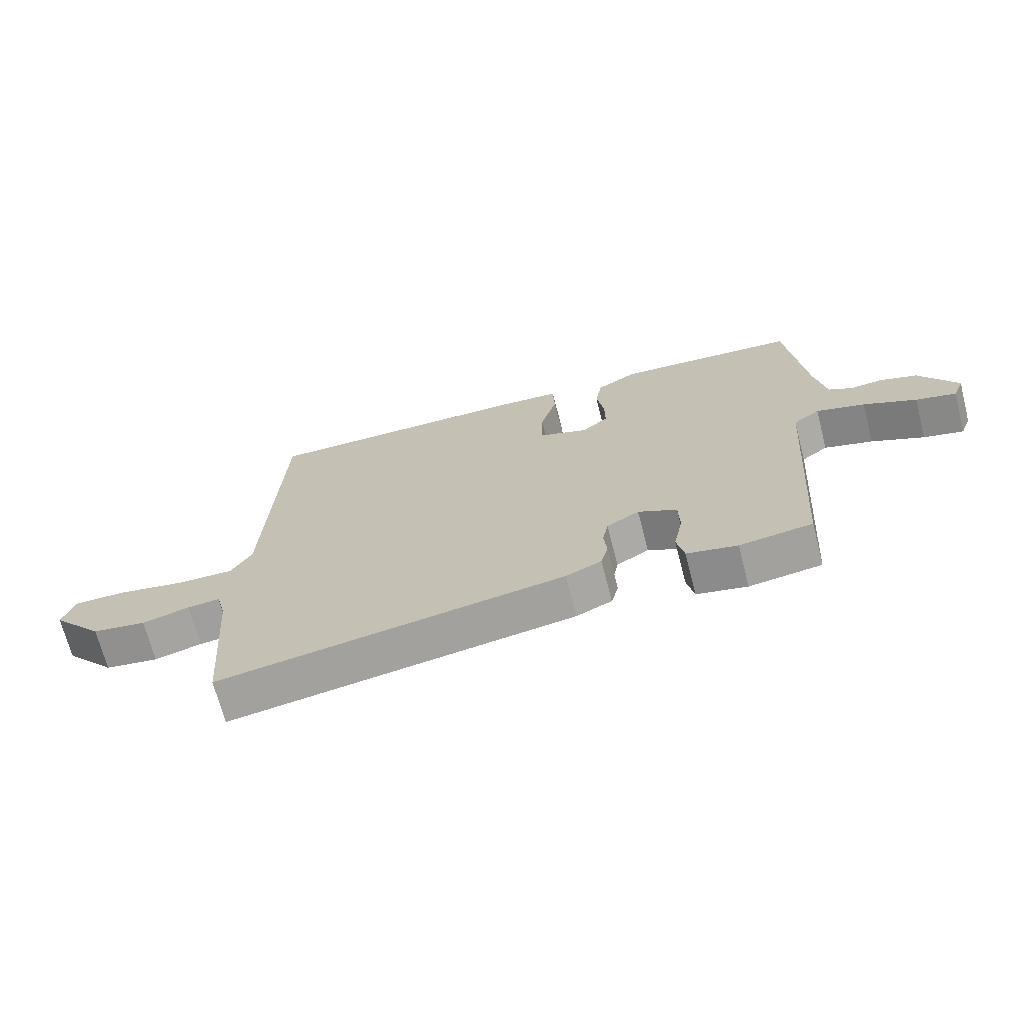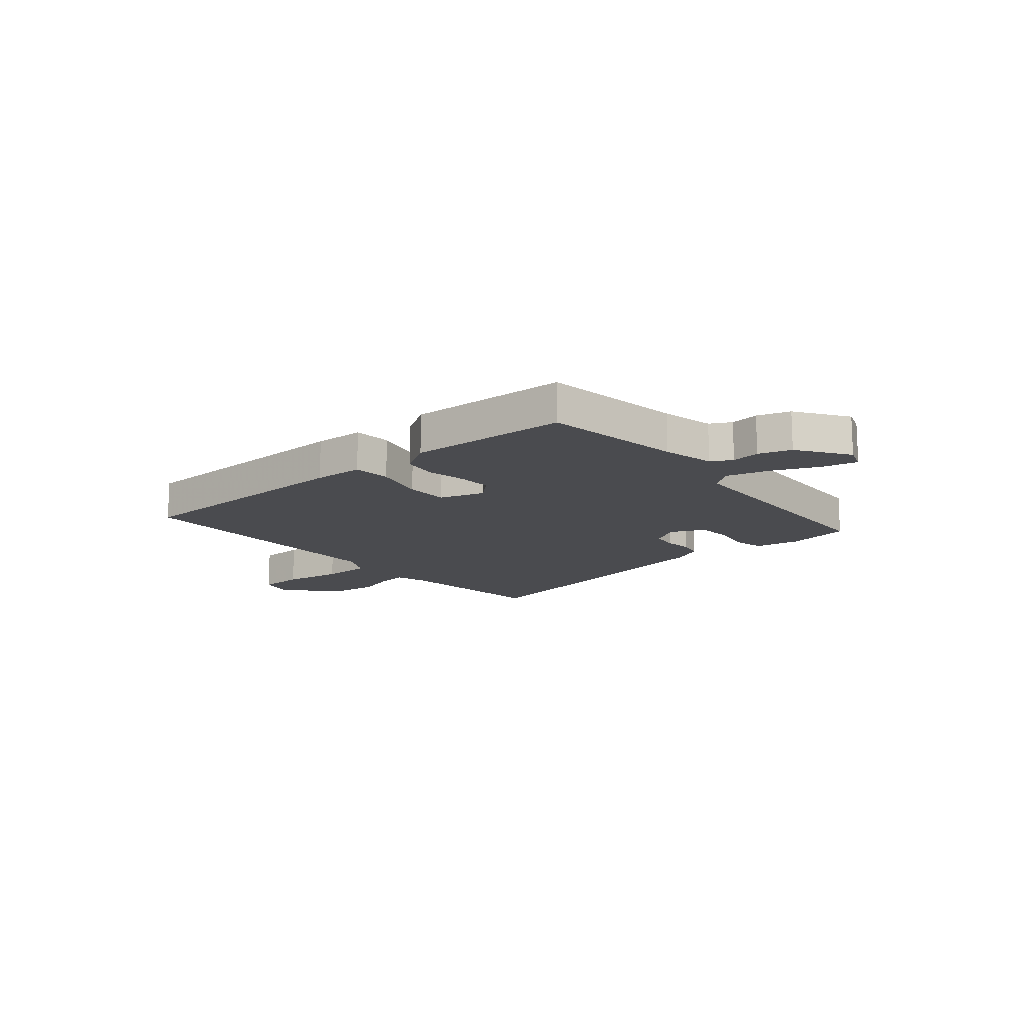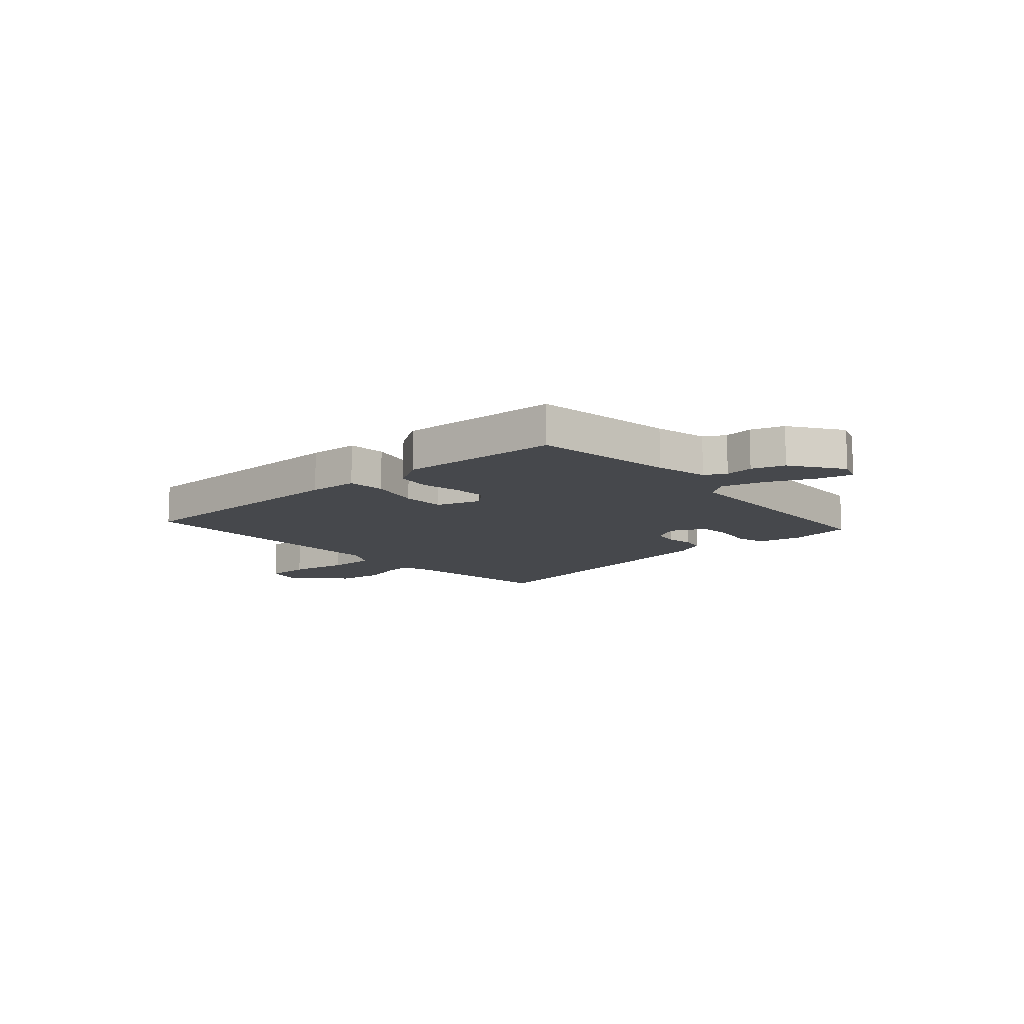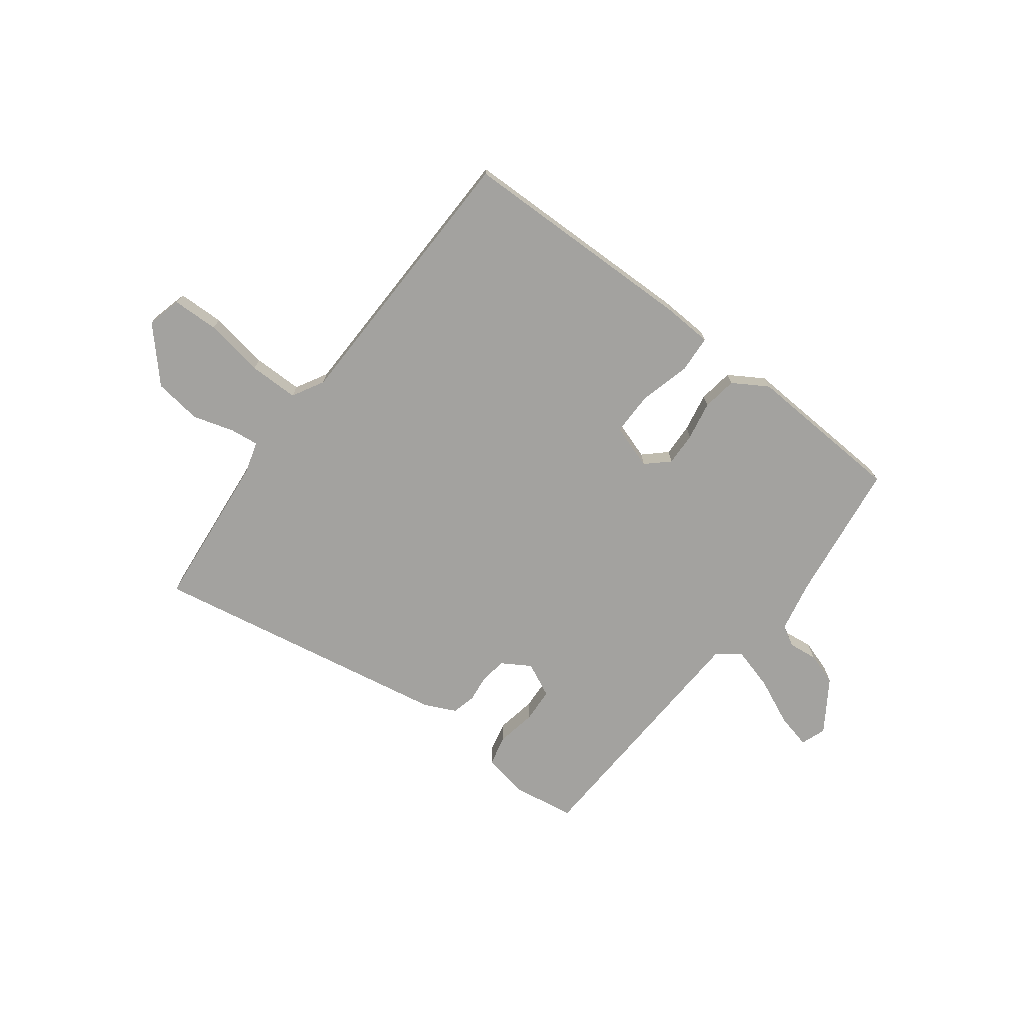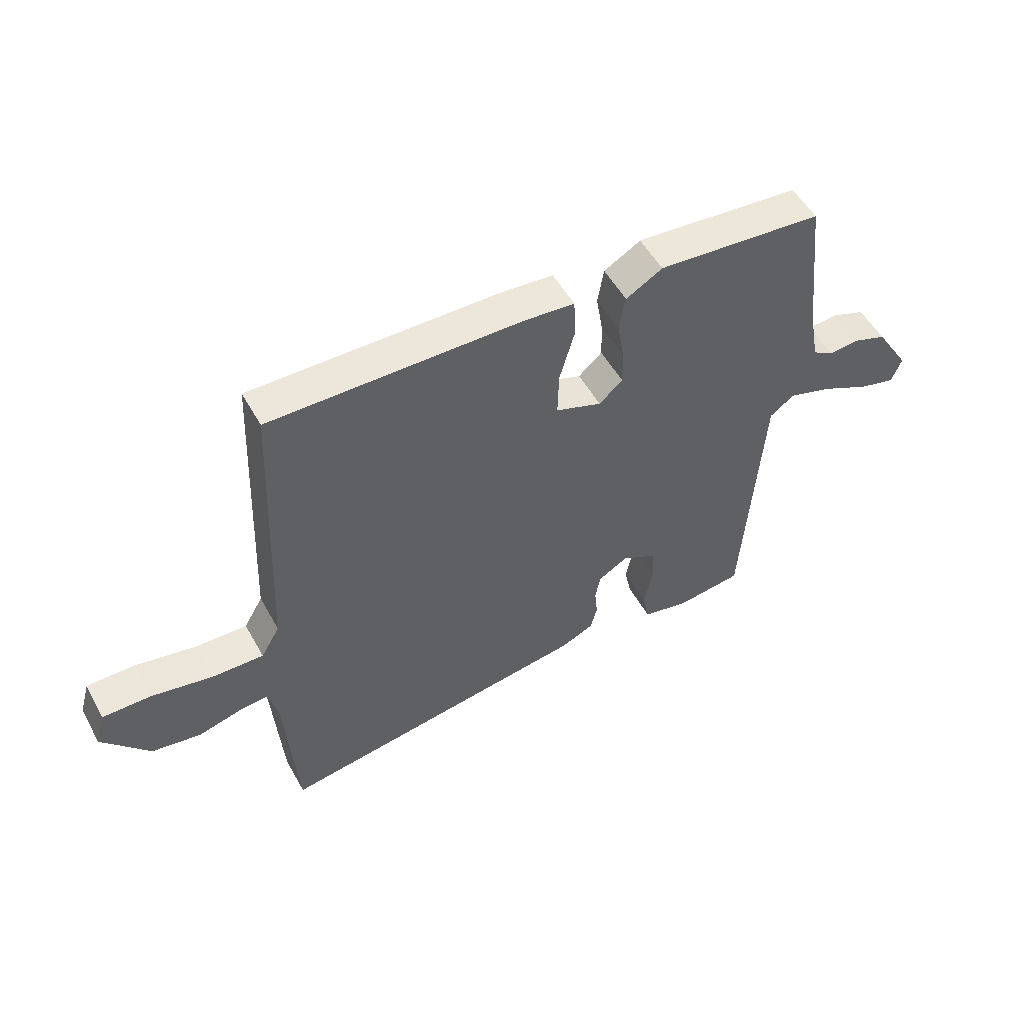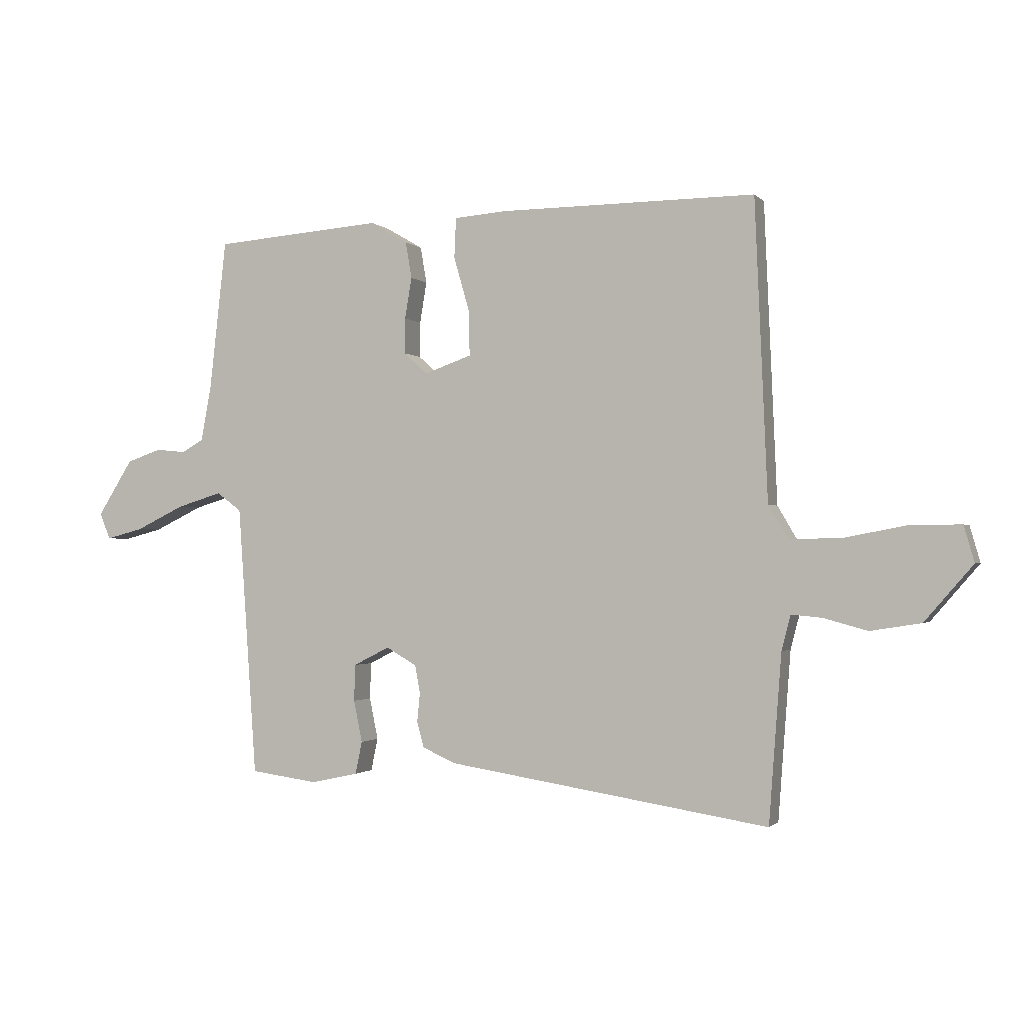
<metadata>
{"format":"obj","ext":"obj","renderer":"f3d","projection":"perspective","resolution":1024,"background":"white","views":[{"elev":-69.6,"azim":14.5,"up":"+Z"},{"elev":-14.3,"azim":42.1,"up":"+Y"},{"elev":-11.3,"azim":43.5,"up":"+Y"},{"elev":-72.5,"azim":-35.9,"up":"+Y"},{"elev":52.4,"azim":-28.5,"up":"+Z"},{"elev":-1.3,"azim":-160.0,"up":"+Z"}]}
</metadata>
<code>
v 0.451 0.07 -0.503
v 0.333 0.07 -0.519
v 0.251 0.07 -0.501
v 0.239 0.07 -0.444
v 0.254 0.07 -0.371
v 0.252 0.07 -0.307
v 0.189 0.07 -0.275
v 0.136 0.07 -0.306
v 0.127 0.07 -0.354
v 0.132 0.07 -0.405
v 0.12 0.07 -0.45
v 0.062 0.07 -0.476
v -0.501 0.07 -0.564
v -0.523 0.07 -0.271
v -0.539 0.07 -0.21
v -0.592 0.07 -0.215
v -0.669 0.07 -0.236
v -0.757 0.07 -0.222
v -0.841 0.07 -0.125
v -0.823 0.07 -0.062
v -0.737 0.07 -0.062
v -0.627 0.07 -0.083
v -0.535 0.07 -0.085
v -0.501 0.07 -0.027
v -0.479 0.07 0.494
v -0.033 0.07 0.491
v 0.059 0.07 0.484
v 0.062 0.07 0.414
v 0.035 0.07 0.32
v 0.033 0.07 0.24
v 0.115 0.07 0.211
v 0.157 0.07 0.248
v 0.156 0.07 0.31
v 0.144 0.07 0.382
v 0.155 0.07 0.446
v 0.22 0.07 0.484
v 0.515 0.07 0.461
v 0.544 0.07 0.2
v 0.562 0.07 0.102
v 0.6 0.07 0.08
v 0.653 0.07 0.085
v 0.713 0.07 0.064
v 0.774 0.07 -0.033
v 0.756 0.07 -0.079
v 0.691 0.07 -0.062
v 0.606 0.07 -0.021
v 0.527 0.07 0.003
v 0.484 0.07 -0.029
v 0.451 0 -0.503
v 0.333 0 -0.519
v 0.251 0 -0.501
v 0.239 0 -0.444
v 0.254 0 -0.371
v 0.252 0 -0.307
v 0.189 0 -0.275
v 0.136 0 -0.306
v 0.127 0 -0.354
v 0.132 0 -0.405
v 0.12 0 -0.45
v 0.062 0 -0.476
v -0.501 0 -0.564
v -0.523 0 -0.271
v -0.539 0 -0.21
v -0.592 0 -0.215
v -0.669 0 -0.236
v -0.757 0 -0.222
v -0.841 0 -0.125
v -0.823 0 -0.062
v -0.737 0 -0.062
v -0.627 0 -0.083
v -0.535 0 -0.085
v -0.501 0 -0.027
v -0.479 0 0.494
v -0.033 0 0.491
v 0.059 0 0.484
v 0.062 0 0.414
v 0.035 0 0.32
v 0.033 0 0.24
v 0.115 0 0.211
v 0.157 0 0.248
v 0.156 0 0.31
v 0.144 0 0.382
v 0.155 0 0.446
v 0.22 0 0.484
v 0.515 0 0.461
v 0.544 0 0.2
v 0.562 0 0.102
v 0.6 0 0.08
v 0.653 0 0.085
v 0.713 0 0.064
v 0.774 0 -0.033
v 0.756 0 -0.079
v 0.691 0 -0.062
v 0.606 0 -0.021
v 0.527 0 0.003
v 0.484 0 -0.029
f 43 44 45 46
f 43 46 47
f 40 41 42 43
f 39 40 43 47
f 38 39 47 48
f 36 37 38 48
f 33 34 35 36
f 32 33 36 48
f 26 27 28 29
f 24 25 26 29
f 23 24 29 30
f 19 20 21 22
f 19 22 23
f 16 17 18 19
f 15 16 19 23
f 14 15 23 30
f 9 10 11 12
f 8 9 12 13
f 7 8 13 14
f 2 3 4 5
f 2 5 6
f 1 2 6
f 31 32 48 1
f 7 14 30 31
f 6 7 31
f 1 6 31
f 94 93 92 91
f 95 94 91
f 91 90 89 88
f 95 91 88 87
f 96 95 87 86
f 96 86 85 84
f 84 83 82 81
f 96 84 81 80
f 77 76 75 74
f 77 74 73 72
f 78 77 72 71
f 70 69 68 67
f 71 70 67
f 67 66 65 64
f 71 67 64 63
f 78 71 63 62
f 60 59 58 57
f 61 60 57 56
f 62 61 56 55
f 53 52 51 50
f 54 53 50
f 54 50 49
f 49 96 80 79
f 79 78 62 55
f 79 55 54
f 79 54 49
f 1 49 50 2
f 2 50 51 3
f 3 51 52 4
f 4 52 53 5
f 5 53 54 6
f 6 54 55 7
f 7 55 56 8
f 8 56 57 9
f 9 57 58 10
f 10 58 59 11
f 11 59 60 12
f 12 60 61 13
f 13 61 62 14
f 14 62 63 15
f 15 63 64 16
f 16 64 65 17
f 17 65 66 18
f 18 66 67 19
f 19 67 68 20
f 20 68 69 21
f 21 69 70 22
f 22 70 71 23
f 23 71 72 24
f 24 72 73 25
f 25 73 74 26
f 26 74 75 27
f 27 75 76 28
f 28 76 77 29
f 29 77 78 30
f 30 78 79 31
f 31 79 80 32
f 32 80 81 33
f 33 81 82 34
f 34 82 83 35
f 35 83 84 36
f 36 84 85 37
f 37 85 86 38
f 38 86 87 39
f 39 87 88 40
f 40 88 89 41
f 41 89 90 42
f 42 90 91 43
f 43 91 92 44
f 44 92 93 45
f 45 93 94 46
f 46 94 95 47
f 47 95 96 48
f 48 96 49 1

</code>
